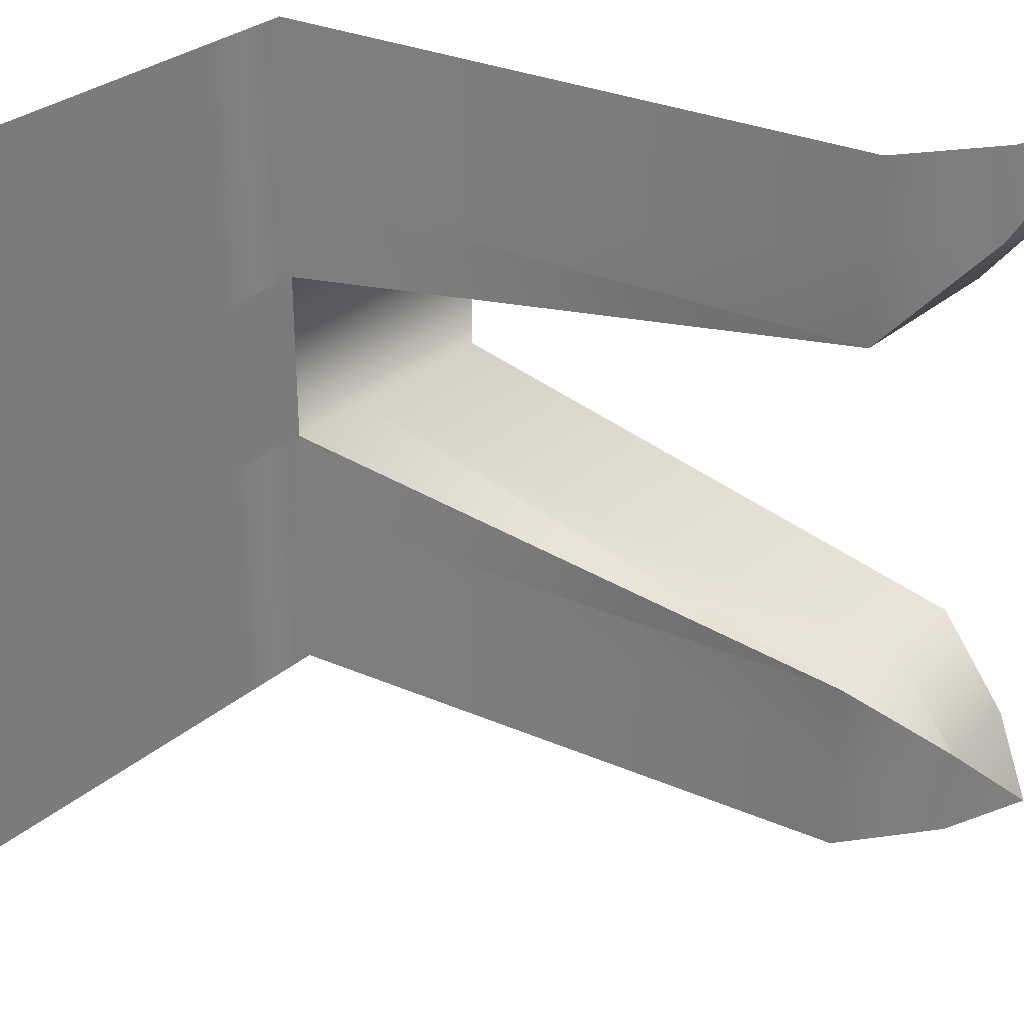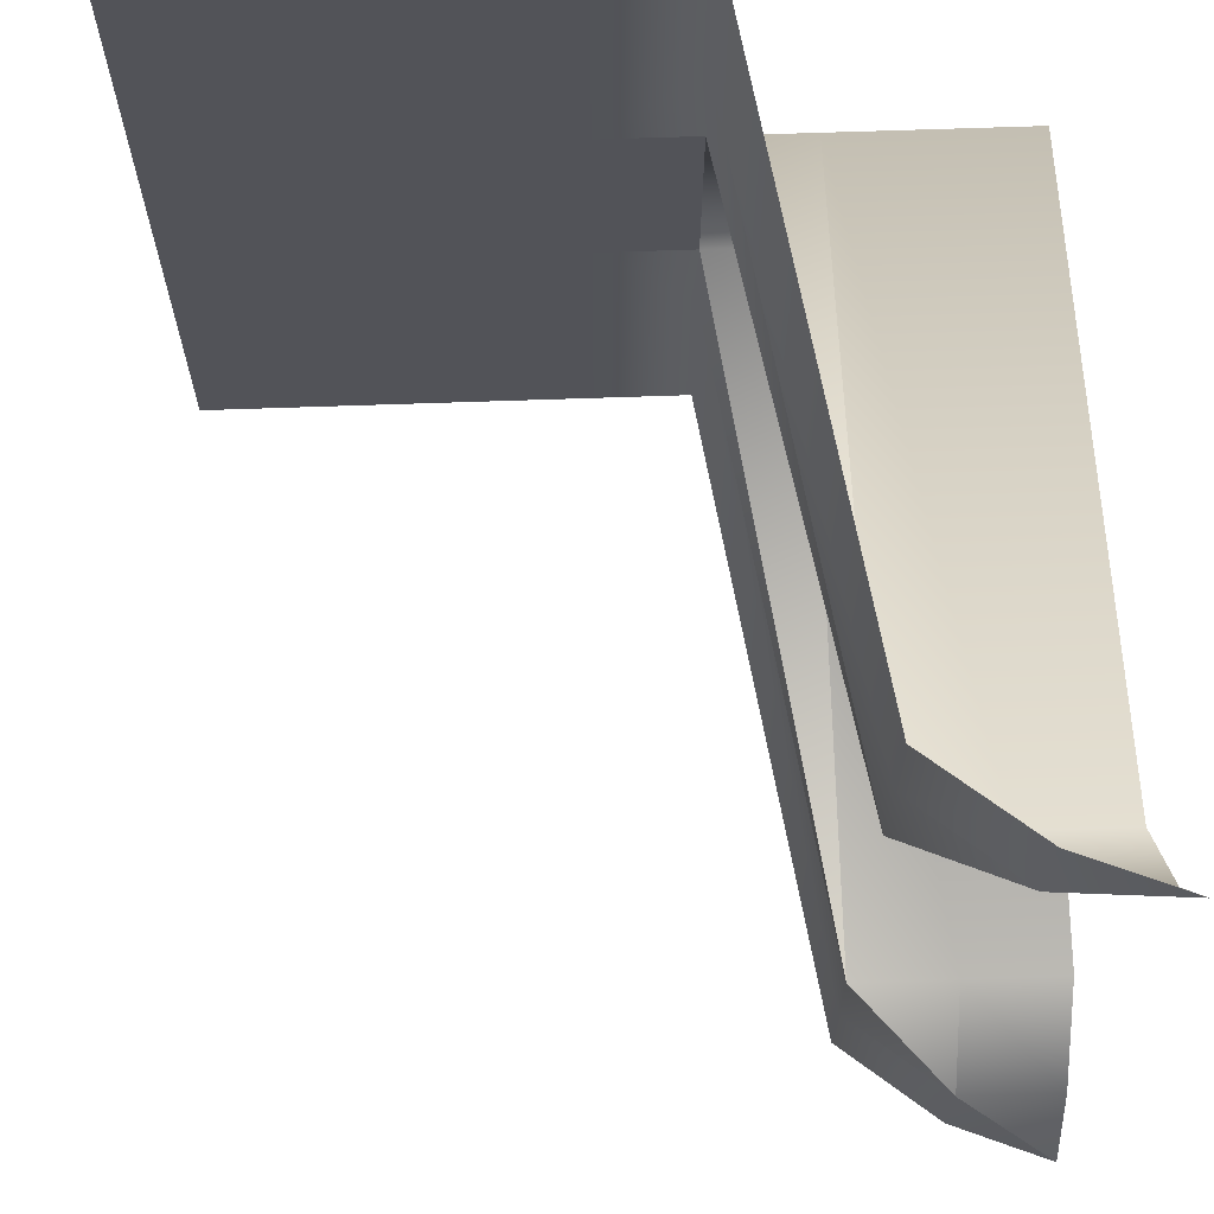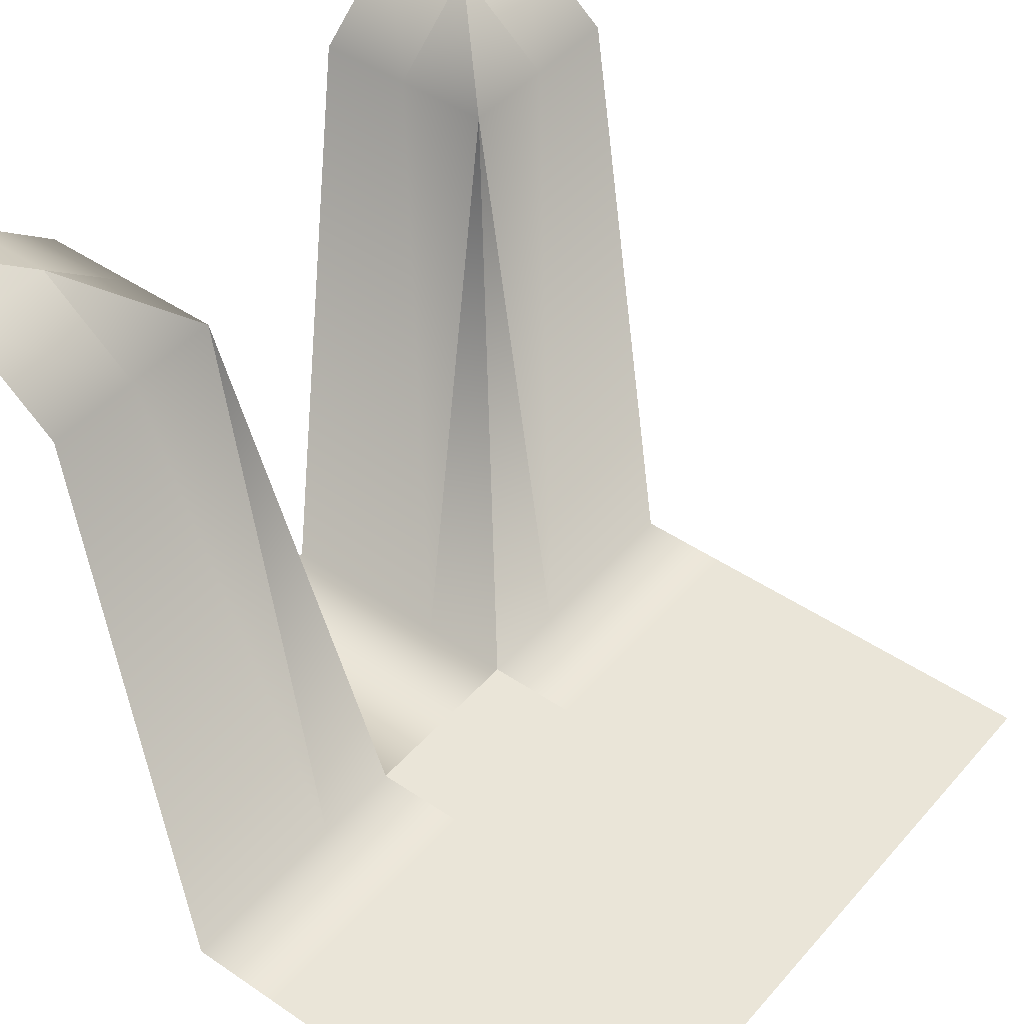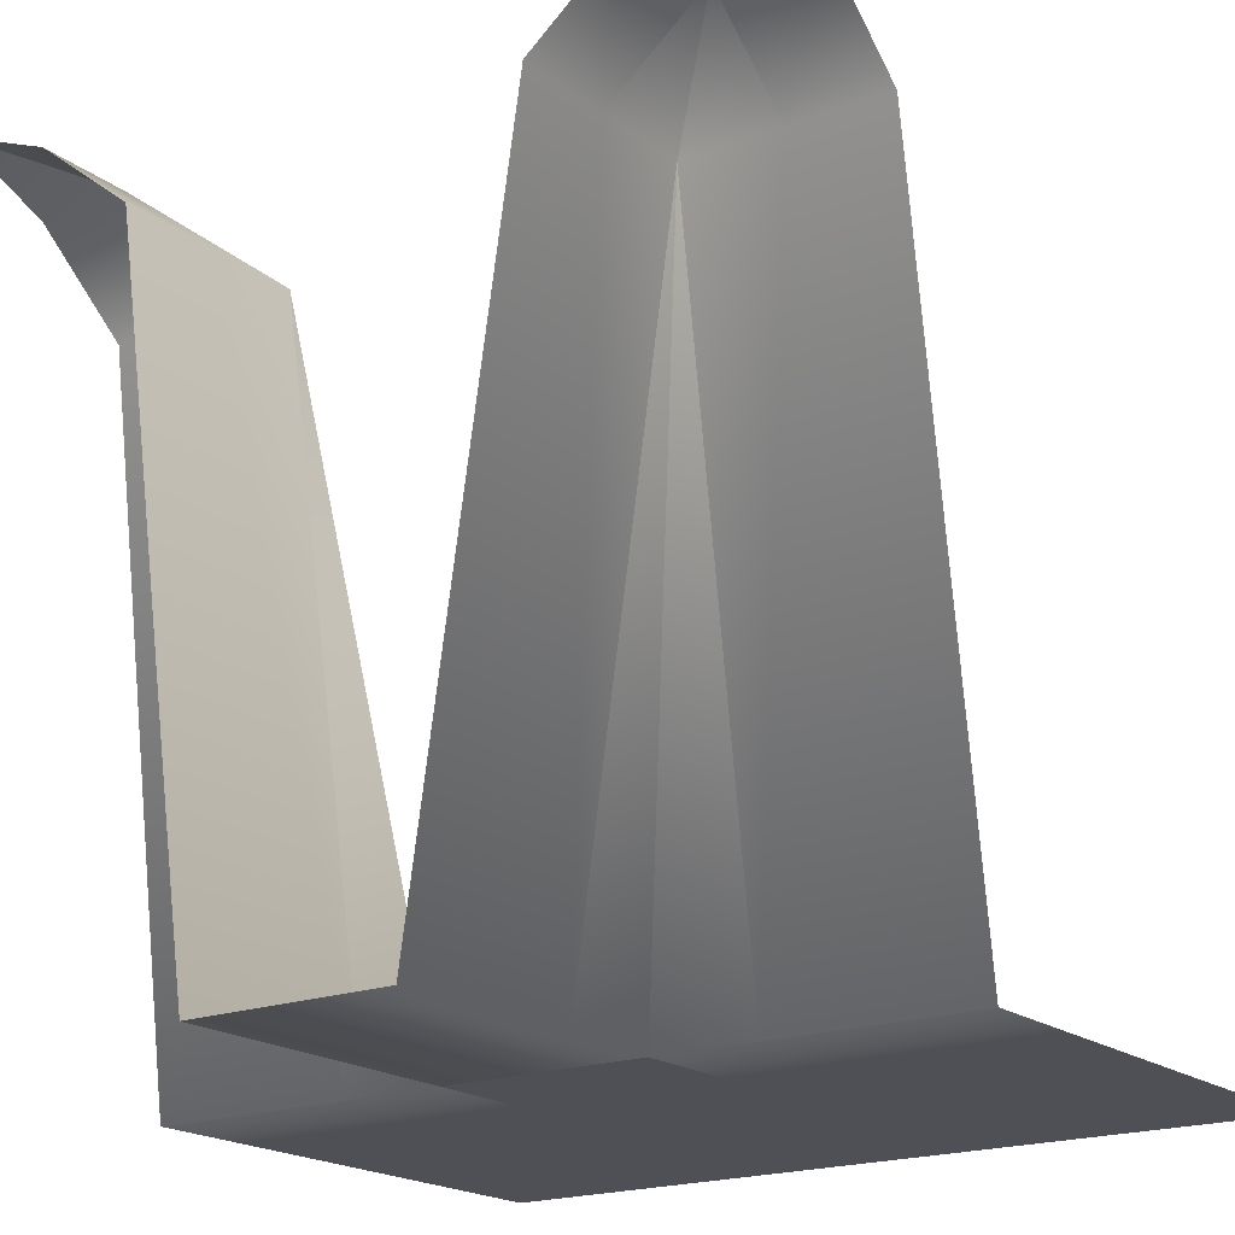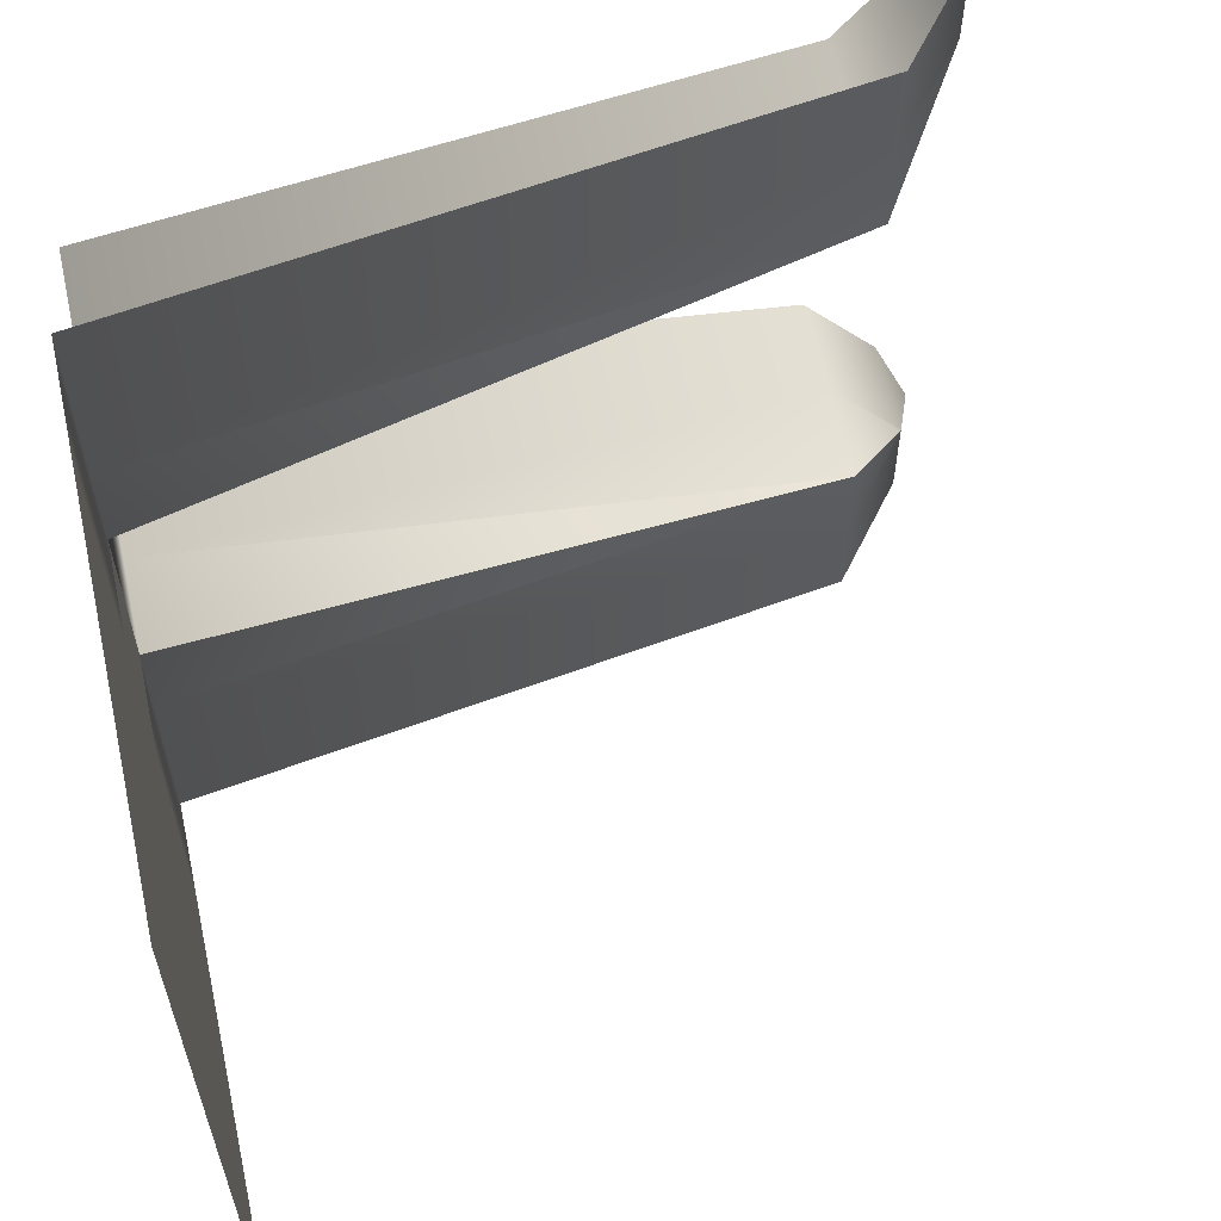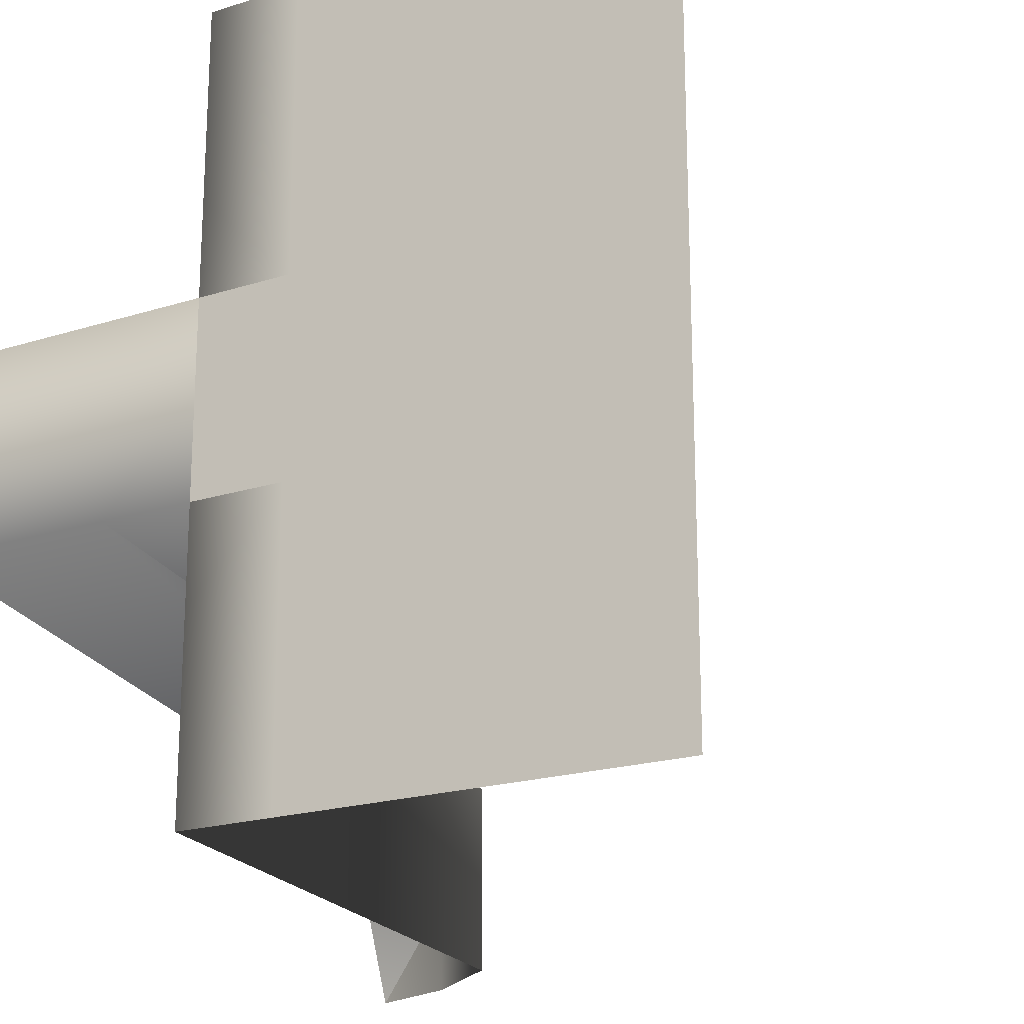
<metadata>
{"format":"obj","ext":"obj","renderer":"f3d","projection":"perspective","resolution":1024,"background":"white","views":[{"elev":31.0,"azim":130.1,"up":"+Z"},{"elev":67.1,"azim":178.0,"up":"+Z"},{"elev":45.3,"azim":38.2,"up":"+Y"},{"elev":-19.3,"azim":-54.5,"up":"+Y"},{"elev":60.9,"azim":77.5,"up":"+Z"},{"elev":-20.3,"azim":30.1,"up":"+Z"}]}
</metadata>
<code>
o Grid_Grid.026_Grid_Grid.015
v 0.125 -1 0.5
v 0.125 -1 0.375
v 0 -1 0.375
v 0.25 -1 0.5
v 0.25 -1 0.375
v 0.375 -1 0.5
v 0.375 -1 0.375
v 0.5 -1 0.5
v 0.5 -1 0.375
v 0.125 -1 0.25
v 0 -1 0.25
v 0.25 -1 0.25
v 0.375 -1 0.25
v 0.5 -1 0.25
v 0.125 -1 0.125
v 0 -1 0.125
v 0.25 -1 0.125
v 0.375 -1 0.125
v 0.5 -1 0.125
v 0 -1 0.5
v -0.375 -1 -3e-06
v -0.375 -1 -0.125
v -0.5 -1 -0.125
v -0.25 -1 -0
v -0.25 -1 -0.125
v -0.125 -1 -0
v -0.125 -1 -0.125
v -0.375 -0.15 -0.25
v -0.5 -0.15 -0.25
v -0.25 -0.15 -0.25
v -0.125 -1 -0.25
v -0.375 -0.05 -0.375
v -0.5 -0.05 -0.375
v -0.25 -0.15 -0.375
v -0.125 -1 -0.375
v -0.375 -0.05 -0.5
v -0.5 0 -0.5
v -0.25 -0.15 -0.5
v -0.125 -1 -0.5
v -0.5 -1 -0
v 0.5 -1 -0.125
v 0.375 -1 -0.125
v 0.375 -1 -0
v 0.5 -1 -0.25
v 0.375 -1 -0.25
v 0.5 -1 -0.375
v 0.375 -1 -0.375
v 0.5 -1 -0.5
v 0.375 -1 -0.5
v 0.25 -1 -0.125
v 0.25 -1 -0
v 0.25 -1 -0.25
v 0.25 -1 -0.375
v 0.25 -1 -0.5
v 0.125 -1 -0.125
v 0.125 -1 -0
v 0.125 -1 -0.25
v 0.125 -1 -0.375
v 0.125 -1 -0.5
v 0 -1 -0.125
v 0 -1 -0
v 0 -1 -0.25
v 0 -1 -0.375
v 0 -1 -0.5
v 0.5 -1 -0
v -0.125 -1 0.375
v -0.25 -0.15 0.375
v -0.25 -0.15 0.5
v -0.125 -1 0.25
v -0.25 -0.15 0.25
v -0.125 -1 0.125
v -0.25 -1 0.125
v -0.375 -0.05 0.375
v -0.375 -0.05 0.5
v -0.375 -0.15 0.25
v -0.375 -1 0.125
v -0.5 -0.05 0.375
v -0.5 -0 0.5
v -0.5 -0.15 0.25
v -0.5 -1 0.125
v -0.125 -1 0.5
g Grid_Grid.026_Grid_Grid.015_None.001
f 1 2 3
f 4 5 2
f 6 7 5
f 8 9 7
f 2 10 11
f 5 12 10
f 7 13 12
f 9 14 13
f 10 15 16
f 12 17 15
f 13 18 17
f 14 19 18
f 20 1 3
f 1 4 2
f 4 6 5
f 6 8 7
f 3 2 11
f 2 5 10
f 5 7 12
f 7 9 13
f 11 10 16
f 10 12 15
f 12 13 17
f 13 14 18
f 21 22 23
f 24 25 22
f 26 27 25
f 22 28 29
f 25 30 28
f 27 31 30
f 28 32 33
f 30 34 32
f 31 35 34
f 32 36 37
f 34 38 36
f 35 39 38
f 40 21 23
f 21 24 22
f 24 26 25
f 23 22 29
f 22 25 28
f 25 27 30
f 29 28 33
f 28 30 32
f 30 31 34
f 33 32 37
f 32 34 36
f 34 35 38
f 41 42 43
f 44 45 42
f 46 47 45
f 48 49 47
f 42 50 51
f 45 52 50
f 47 53 52
f 49 54 53
f 50 55 56
f 52 57 55
f 53 58 57
f 54 59 58
f 55 60 61
f 57 62 60
f 58 63 62
f 59 64 63
f 65 41 43
f 41 44 42
f 44 46 45
f 46 48 47
f 43 42 51
f 42 45 50
f 45 47 52
f 47 49 53
f 51 50 56
f 50 52 55
f 52 53 57
f 53 54 58
f 56 55 61
f 55 57 60
f 57 58 62
f 58 59 63
f 66 67 68
f 69 70 67
f 71 72 70
f 67 73 74
f 70 75 73
f 72 76 75
f 73 77 78
f 75 79 77
f 76 80 79
f 81 66 68
f 66 69 67
f 69 71 70
f 68 67 74
f 67 70 73
f 70 72 75
f 74 73 78
f 73 75 77
f 75 76 79
f 15 56 61
f 17 51 56
f 18 43 51
f 19 65 43
f 16 15 61
f 15 17 56
f 17 18 51
f 18 19 43
f 61 60 27
f 60 62 31
f 62 63 35
f 63 64 39
f 26 61 27
f 27 60 31
f 31 62 35
f 35 63 39
f 3 66 81
f 11 69 66
f 16 71 69
f 61 26 71
f 26 24 72
f 24 21 76
f 21 40 80
f 20 3 81
f 3 11 66
f 11 16 69
f 16 61 71
f 71 26 72
f 72 24 76
f 76 21 80

</code>
